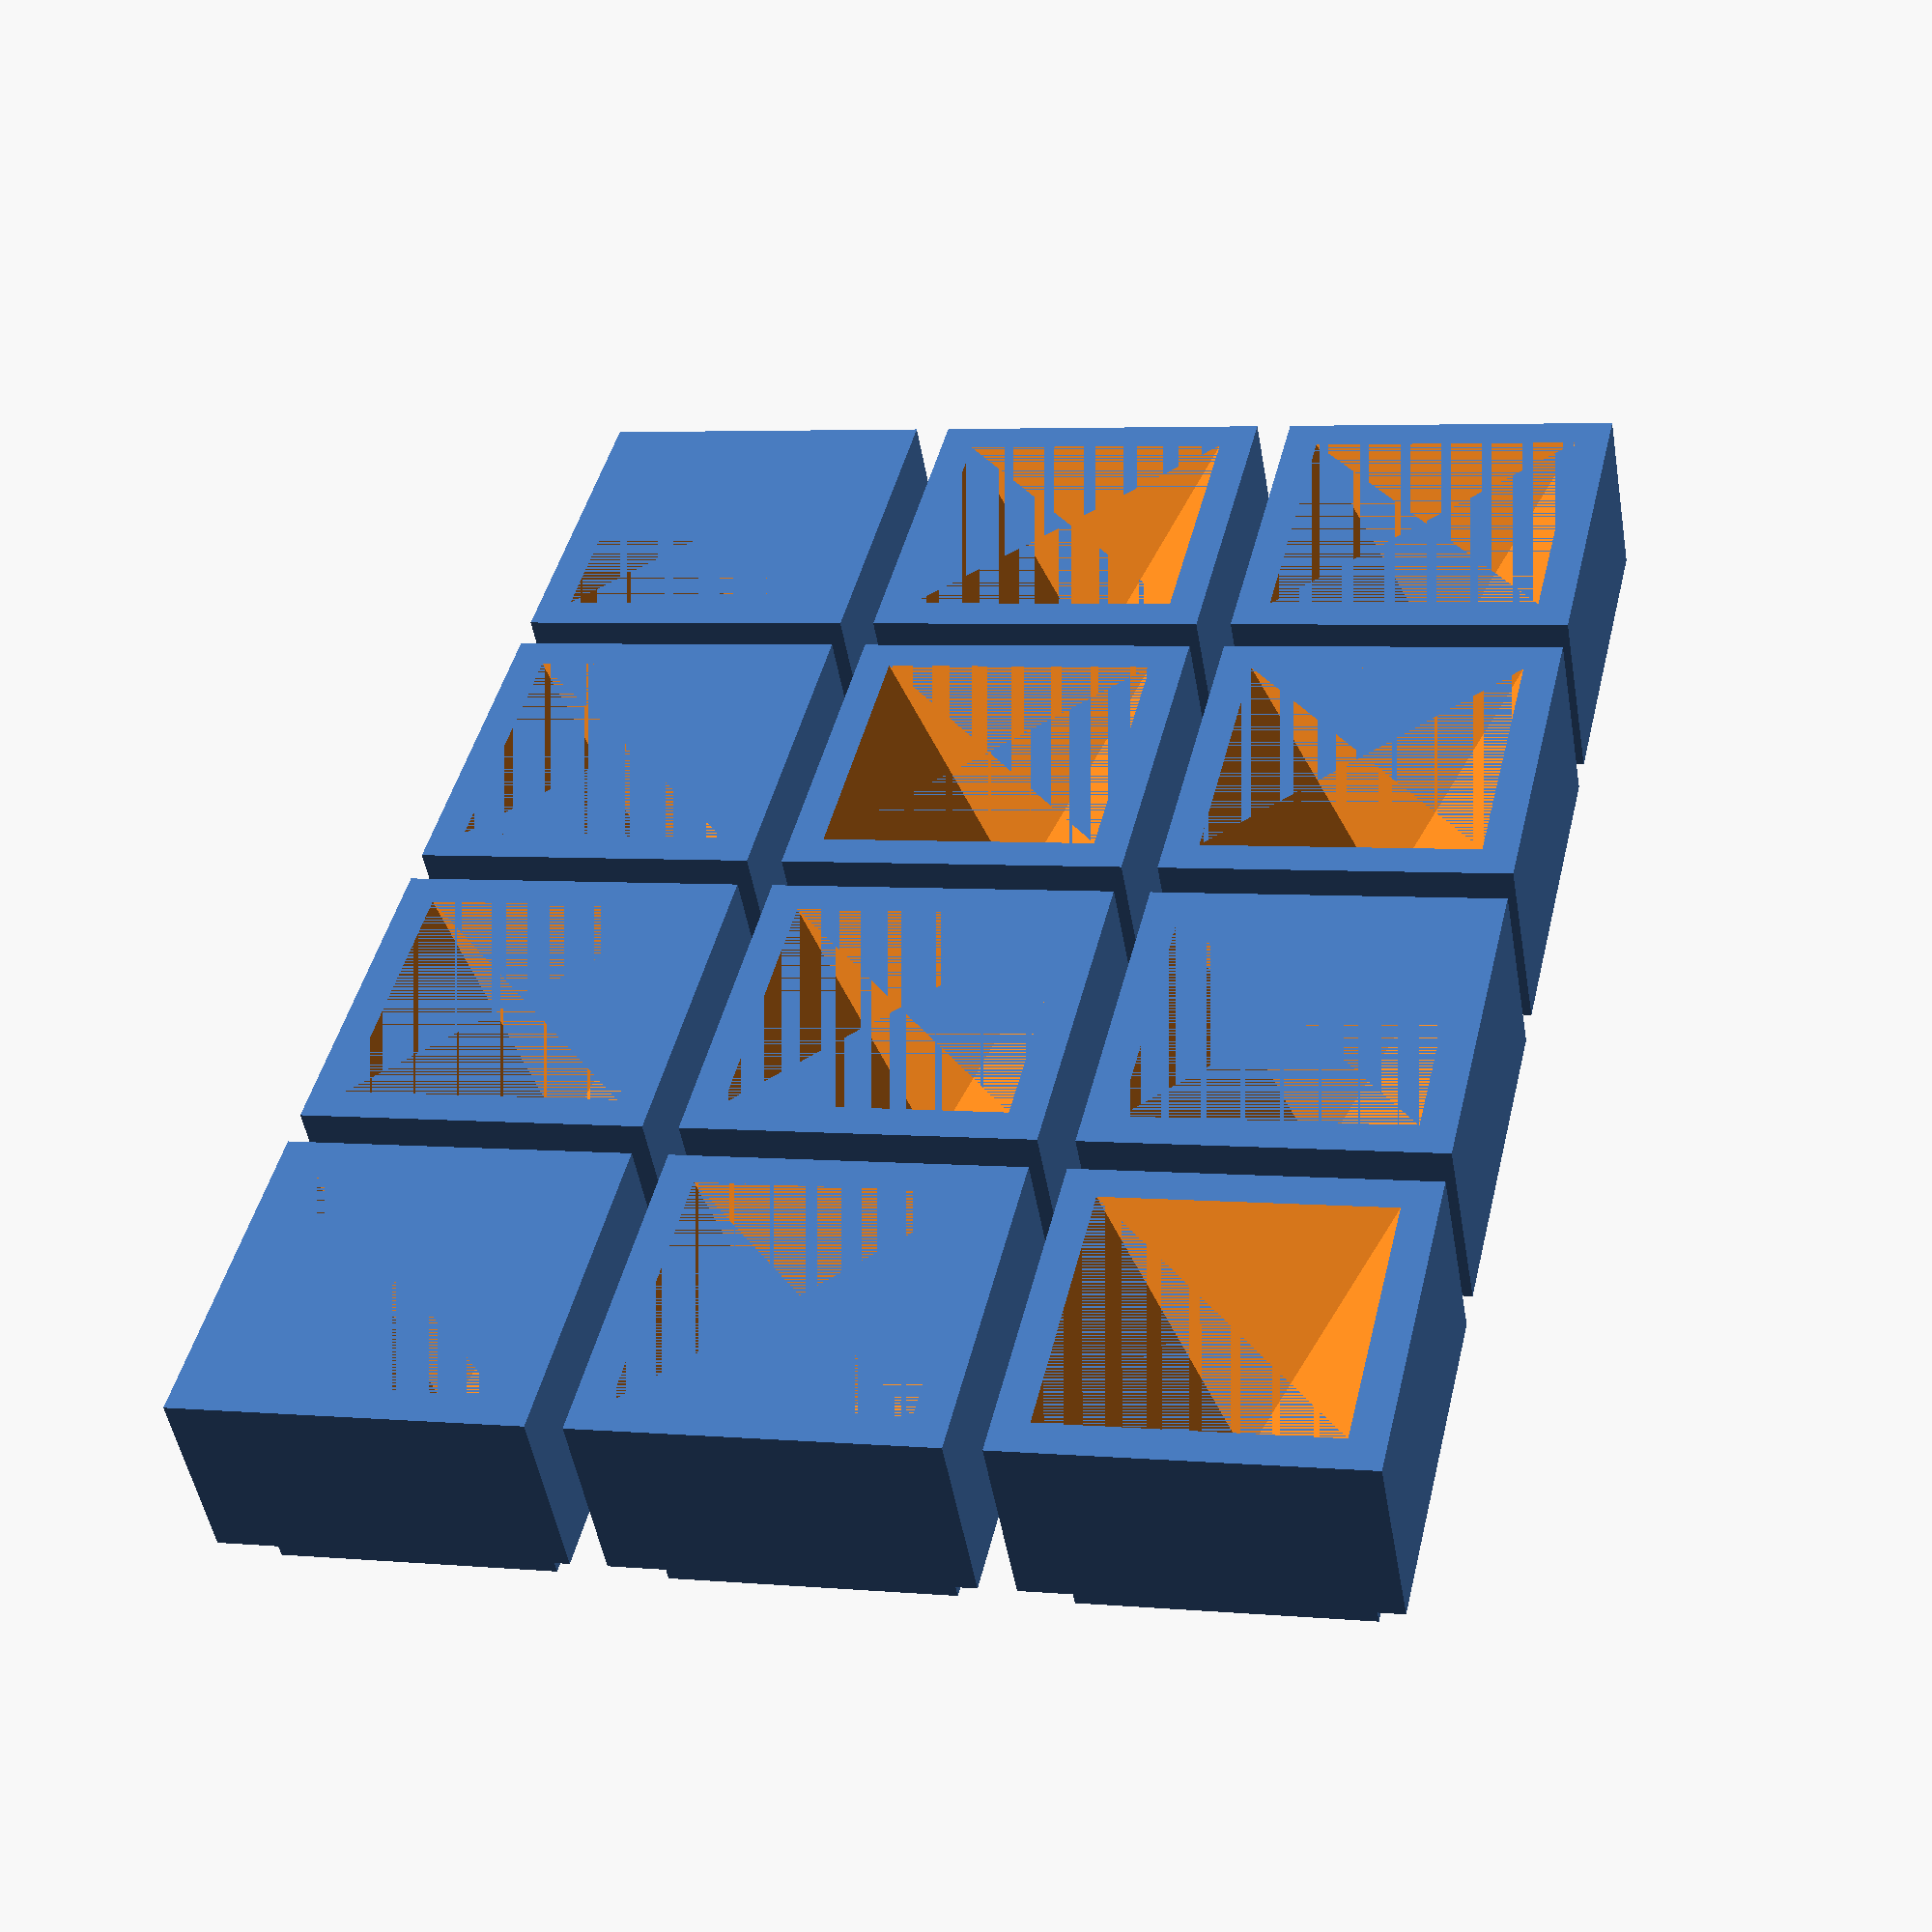
<openscad>

//    $$$$$$\   $$$$$$\   $$$$$$\  $$\   $$\ $$$$$$\ $$$$$$$\  $$$$$$$$\ 
//    $$  __$$\ $$  __$$\ $$  __$$\ $$ |  $$ |\_$$  _|$$  __$$\ $$  _____|
//    $$ /  $$ |$$ /  \__|$$ /  $$ |$$ |  $$ |  $$ |  $$ |  $$ |$$ |      
//    $$$$$$$$ |$$ |      $$ |  $$ |$$ |  $$ |  $$ |  $$$$$$$  |$$$$$\    
//    $$  __$$ |$$ |      $$ |  $$ |$$ |  $$ |  $$ |  $$  __$$< $$  __|   
//    $$ |  $$ |$$ |  $$\ $$ $$\$$ |$$ |  $$ |  $$ |  $$ |  $$ |$$ |      
//    $$ |  $$ |\$$$$$$  |\$$$$$$ / \$$$$$$  |$$$$$$\ $$ |  $$ |$$$$$$$$\ 
//    \__|  \__| \______/  \___$$$\  \______/ \______|\__|  \__|\________|
//                            \___|                                      
//      
//       Print and play - OpenScad project - by Bekkalizer and ChatGPT
// 
// This file is part of the Acquire stl project.
// Copyright (C) 2025 Bekkalizer
//
// MyOpenGame is free software: you can redistribute it and/or modify
// it under the terms of the GNU General Public License as published
// by the Free Software Foundation, either version 3 of the License,
// or (at your option) any later version.
//
// MyOpenGame is distributed in the hope that it will be useful,
// but WITHOUT ANY WARRANTY; without even the implied warranty of
// MERCHANTABILITY or FITNESS FOR A PARTICULAR PURPOSE. See the
// GNU General Public License for more details.
//
// You should have received a copy of the GNU General Public License
// along with this program. If not, see <https://www.gnu.org/licenses/>.

// ============== Parameters ==============
//Change the below letter to generate the different STL files:
grid_letter = "A"; 

//Parameters normally not changed
grid_start = 1;
grid_end = 12;

grid_spacing = 2;
max_width = 19.2;  // Maximum width in mm
base_height = 10;

top_lip = 2;
top_height = 3;

//Program
top_width = max_width - 2 * top_lip;

base_size = [max_width, max_width, base_height];  // Base cube size
top_size = [top_width, top_width, top_height];   // Top cube size
font_name = "DIN Condensed:style=Bold";
font_size = 9;             // Adjusted to take up most of the top surface
depth = 0.5;               // Depth of etching

// Pyramid hole parameters
pyramid_base = [base_size[0] * 0.8, base_size[1] * 0.8];  // Slightly smaller than the base
pyramid_height = base_height;  // Matches base cube height

// Pyramid hole module
module pyramid_hole() {
    translate([0, 0, -base_size[2] / 2])
        linear_extrude(height=pyramid_height, scale=0)
        square(pyramid_base, center=true);
}

// Module for etched text
module etched_text(text_label) {
    linear_extrude(height=depth)
        text(text_label, size=font_size, font=font_name, halign="center", valign="center");
}

// Main structure
module aquire_house(text_label="T99") {
    difference() {
        // Base cube
        cube(base_size, center=true);
        
        // Pyramid hole inside base cube
        pyramid_hole();
    }
    
    // Top cube positioned above base
    translate([0, 0, (base_size[2] + top_size[2]) / 2])
        difference() {
            cube(top_size, center=true);
            
            // Letter and number etching
            translate([0, 0, top_size[2]/2 - depth]) // Move text down slightly for a proper cut
                etched_text(text_label);
        }
}

grid_size = grid_end - grid_start;
C = ceil(grid_size / floor(sqrt(grid_size)));  // Compute required columns

// Function to generate grid positions
grid_positions = [ for (i = [0:C-1], j = [0:C-1]) [i * (max_width + grid_spacing), j * (max_width + grid_spacing), 0] ];

for (i = [0:grid_size]) {
    label = str(grid_letter, (grid_start + i));
    translate(grid_positions[i]) aquire_house(label);
}


</openscad>
<views>
elev=49.3 azim=346.9 roll=189.8 proj=p view=wireframe
</views>
